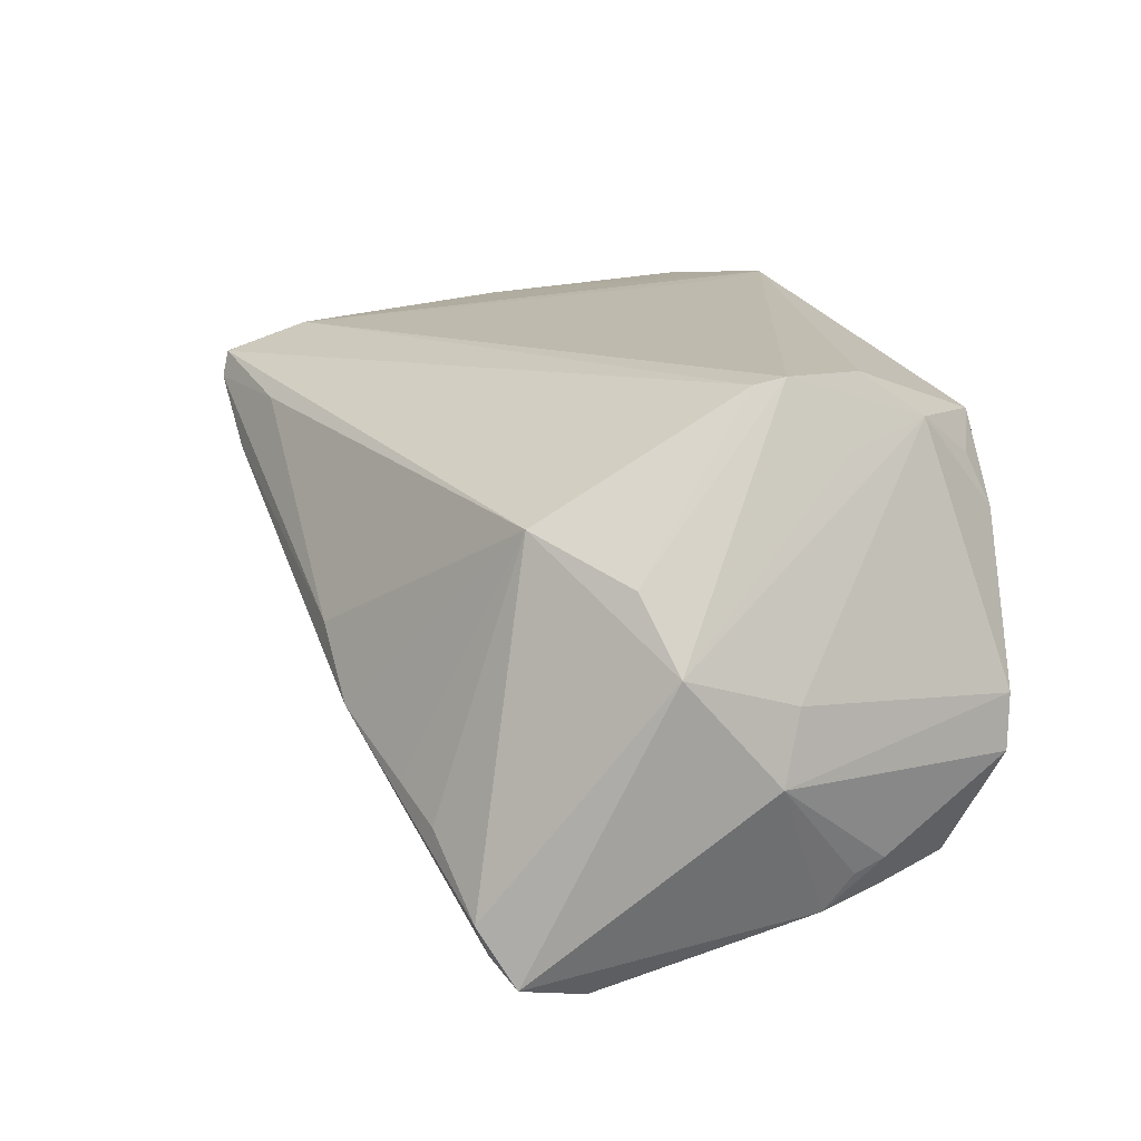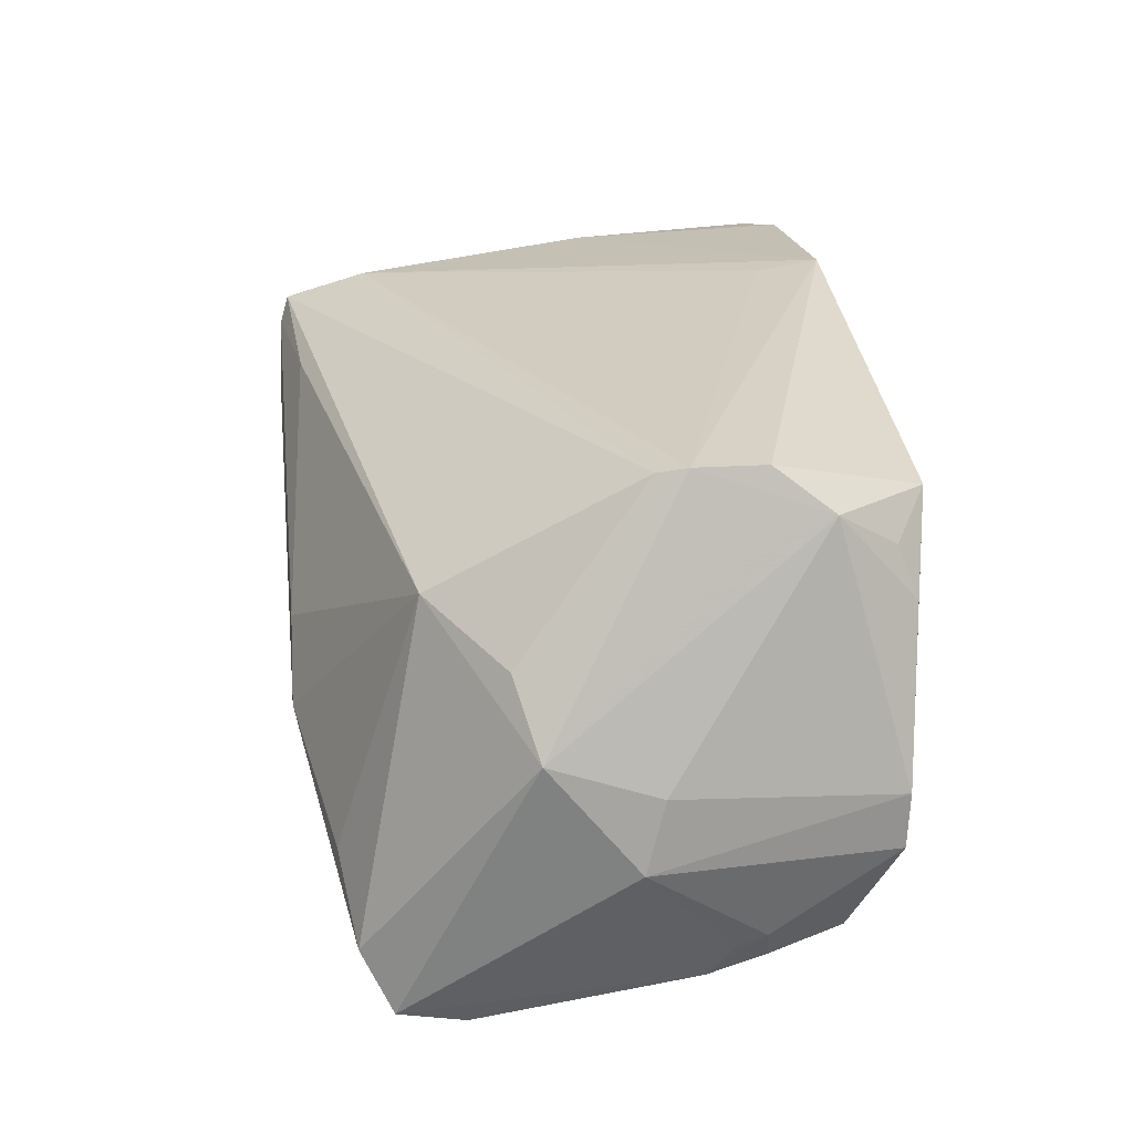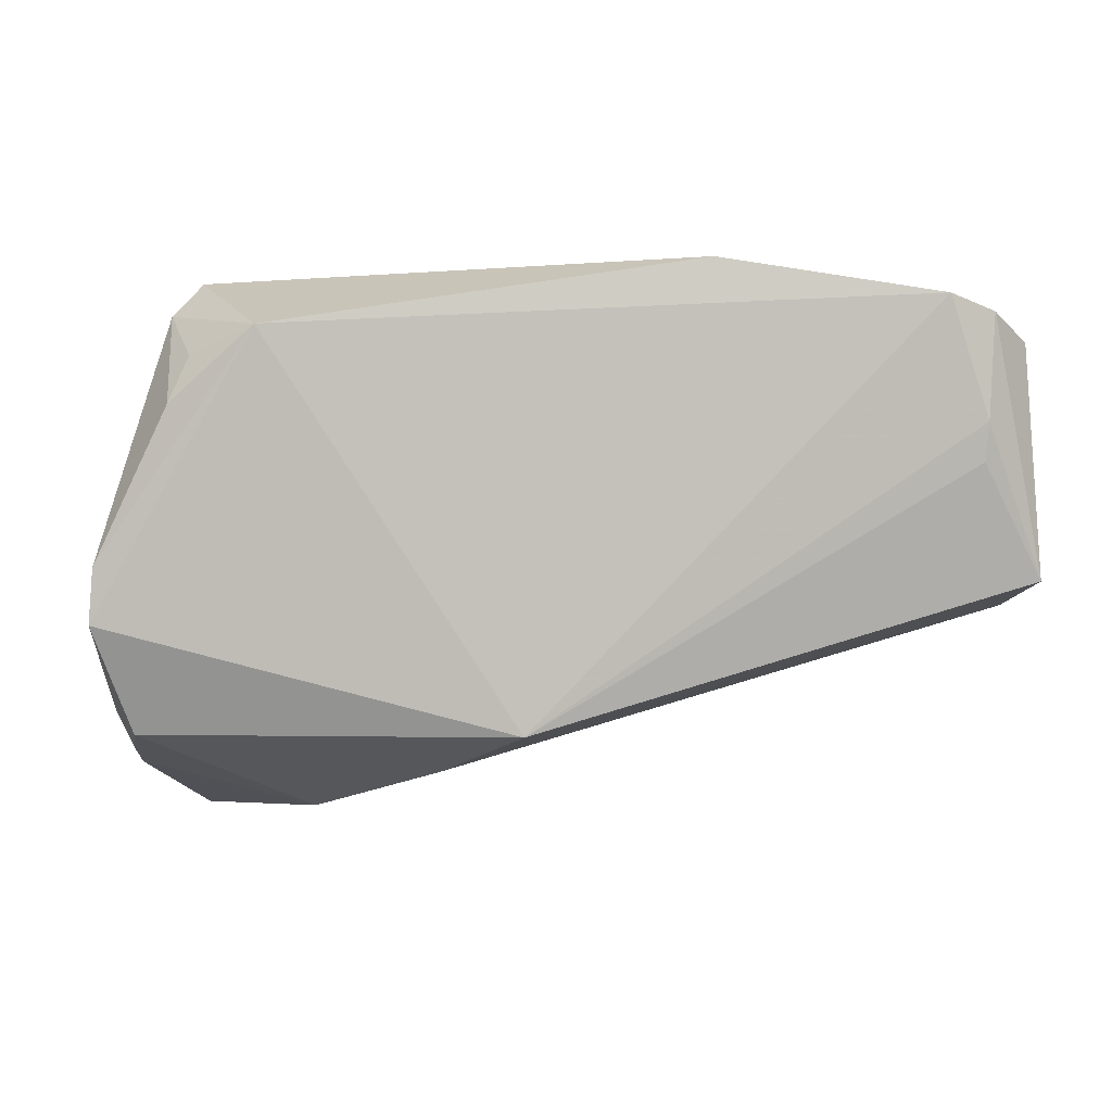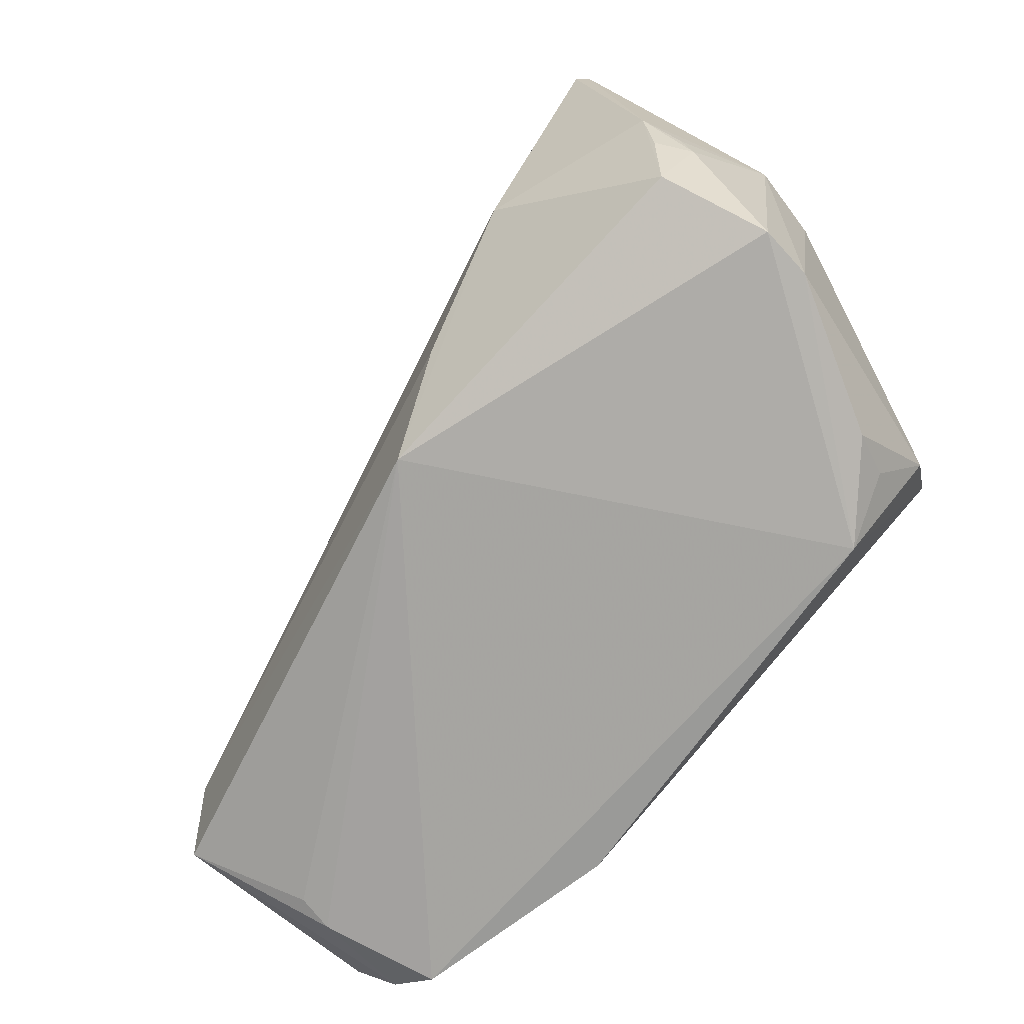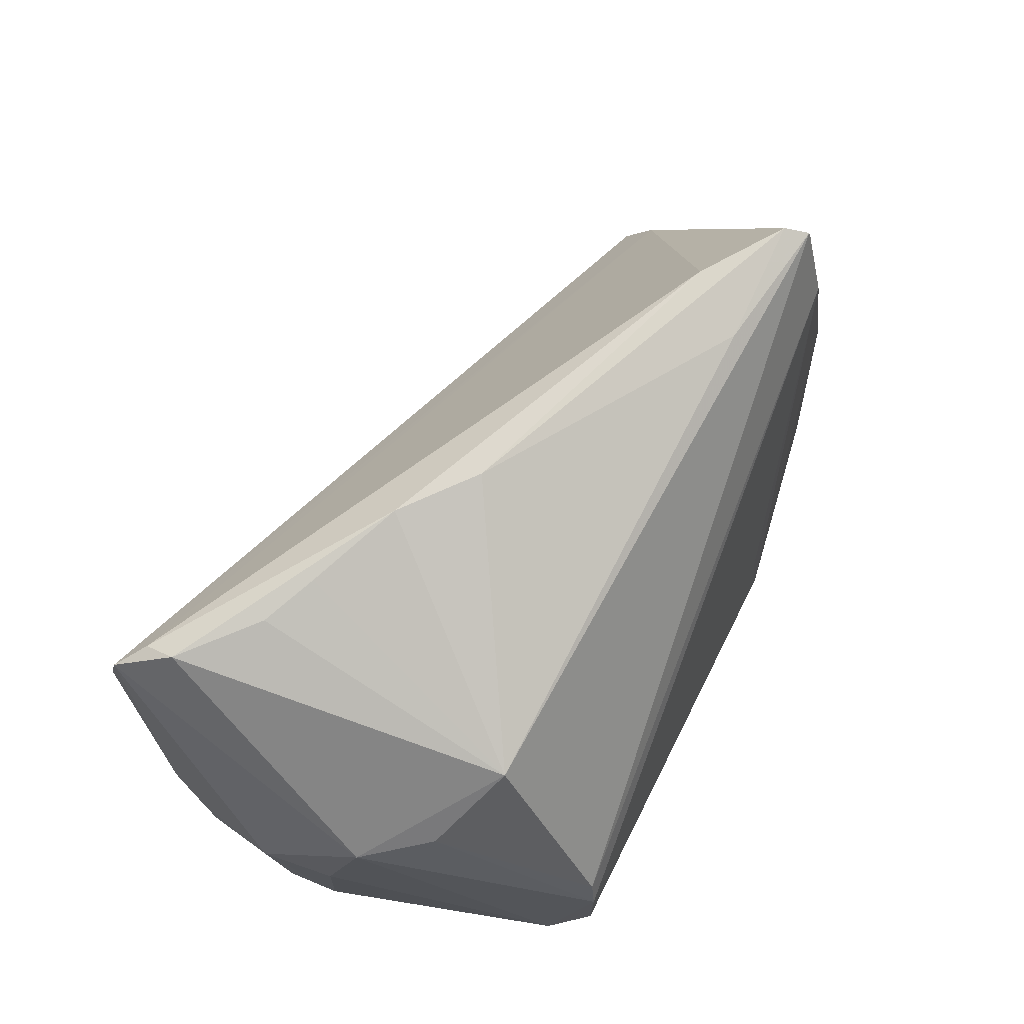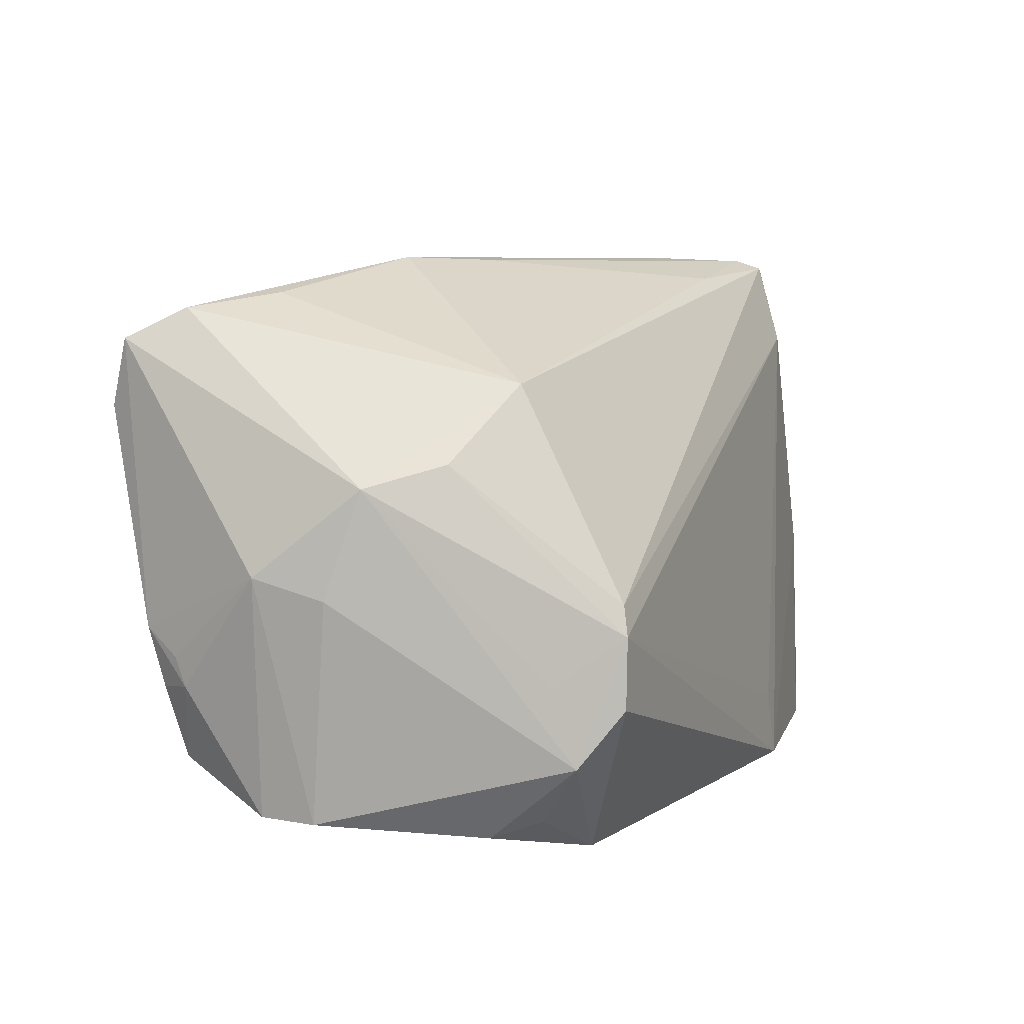
<metadata>
{"format":"obj","ext":"obj","renderer":"f3d","projection":"perspective","resolution":1024,"background":"white","views":[{"elev":17.0,"azim":-112.2,"up":"+Z"},{"elev":27.2,"azim":-97.4,"up":"+Z"},{"elev":-2.3,"azim":0.9,"up":"+Z"},{"elev":-71.1,"azim":-133.4,"up":"+Y"},{"elev":68.6,"azim":-64.1,"up":"+Y"},{"elev":7.7,"azim":-66.7,"up":"+Y"}]}
</metadata>
<code>
v -0.0456 0.01148 0.01208
v 0.03769 0.03086 0.02208
v 0.0499 -0.006807 -0.002184
v 0.03627 0.03236 0.01909
v 0.04708 -0.03051 0.008948
v 0.04576 -0.007558 0.02543
v 0.03923 0.02484 0.02263
v 0.02615 0.03285 0.01239
v -0.04249 0.02637 -0.026
v -0.03675 0.01983 0.01693
v -0.008883 0.03304 0.0004281
v 0.05344 -0.01846 0.007864
v -0.05258 -0.00333 0.0003462
v 0.01758 -0.03315 0.03107
v -0.04878 -0.008578 -0.02462
v 0.02143 0.03022 0.01923
v 0.05305 -0.01779 0.01944
v 0.04443 0.01522 0.01949
v -0.04075 -0.01513 0.03107
v -0.03212 -0.03344 0.02383
v -0.05101 0.009002 0.004183
v -0.02846 -0.006964 -0.02993
v -0.04575 0.0244 -0.02891
v 0.05393 -0.02595 -0.003883
v 0.0466 0.005942 0.02262
v -0.03996 -0.02888 0.02098
v -0.03947 -0.003713 0.03027
v -0.04829 -0.01546 -0.02284
v -0.04393 -0.0128 0.02355
v -0.05028 -0.01145 -0.02014
v 0.04745 -0.03135 0.01333
v -0.05061 -0.01479 -0.01867
v -0.04505 0.01656 -0.03107
v -0.02831 0.03094 -0.01144
v 0.01632 -0.02537 0.03048
v -0.05039 -0.02918 -0.002439
v -0.05393 -0.001024 -0.007807
v -0.01285 -0.01905 -0.02528
v 0.05144 -0.01434 -0.006283
v -0.01749 0.03344 -0.006407
v -0.04041 -0.007054 0.03107
v -0.05082 -0.02885 -0.008782
v 0.03754 0.03134 0.02196
v 0.04305 -0.03344 0.02702
v -0.03464 0.0295 -0.01454
v -0.00298 -0.0297 -0.02098
v -0.04321 -0.02167 0.0263
v -0.0467 -0.02396 -0.0209
v 0.05257 -0.0252 0.02265
v -0.04275 0.0279 -0.02235
v 0.04842 -0.02998 0.02548
v 0.03635 0.02161 0.02516
v -0.04197 -0.03091 0.01542
v 0.05057 -0.005784 0.0139
f 37 21 23
f 46 20 42
f 49 25 6
f 6 25 52
f 52 25 7
f 17 25 49
f 39 23 3
f 33 39 22
f 33 23 39
f 52 27 41
f 10 21 1
f 1 27 10
f 21 41 1
f 1 41 27
f 43 27 52
f 10 27 43
f 43 3 4
f 18 3 43
f 19 20 14
f 14 6 52
f 14 41 19
f 24 46 39
f 24 17 49
f 22 39 38
f 38 46 22
f 39 46 38
f 29 41 21
f 47 20 19
f 19 41 47
f 41 29 47
f 47 29 21
f 11 40 10
f 4 3 8
f 8 11 4
f 40 11 8
f 50 21 10
f 50 23 21
f 54 3 18
f 25 17 54
f 54 18 25
f 37 23 15
f 23 33 15
f 15 33 22
f 52 7 2
f 2 43 52
f 2 7 25
f 25 18 2
f 18 43 2
f 6 14 44
f 20 46 44
f 44 14 20
f 52 41 35
f 35 14 52
f 41 14 35
f 37 42 36
f 36 53 47
f 42 20 36
f 20 53 36
f 13 21 37
f 13 47 21
f 37 36 13
f 13 36 47
f 10 43 16
f 16 11 10
f 16 43 4
f 4 11 16
f 45 50 10
f 40 50 45
f 23 50 9
f 9 50 40
f 40 8 9
f 9 3 23
f 9 8 3
f 39 3 12
f 3 54 12
f 12 24 39
f 17 24 12
f 12 54 17
f 32 42 37
f 48 46 42
f 42 32 48
f 48 15 22
f 22 46 48
f 51 24 49
f 49 6 51
f 6 44 51
f 46 24 5
f 20 47 26
f 26 53 20
f 47 53 26
f 10 40 34
f 34 45 10
f 40 45 34
f 37 15 30
f 30 32 37
f 15 32 30
f 28 32 15
f 15 48 28
f 28 48 32
f 24 51 31
f 31 51 44
f 31 5 24
f 31 44 46
f 46 5 31

</code>
